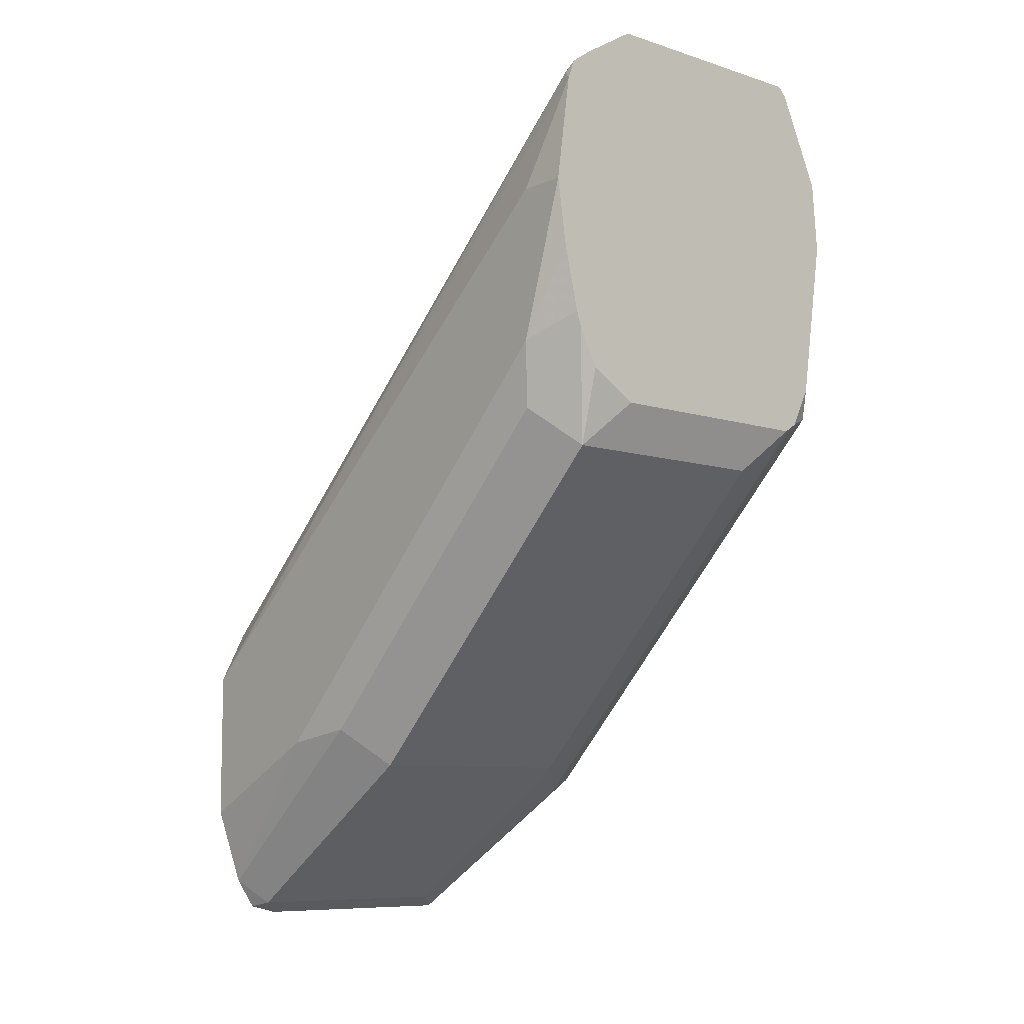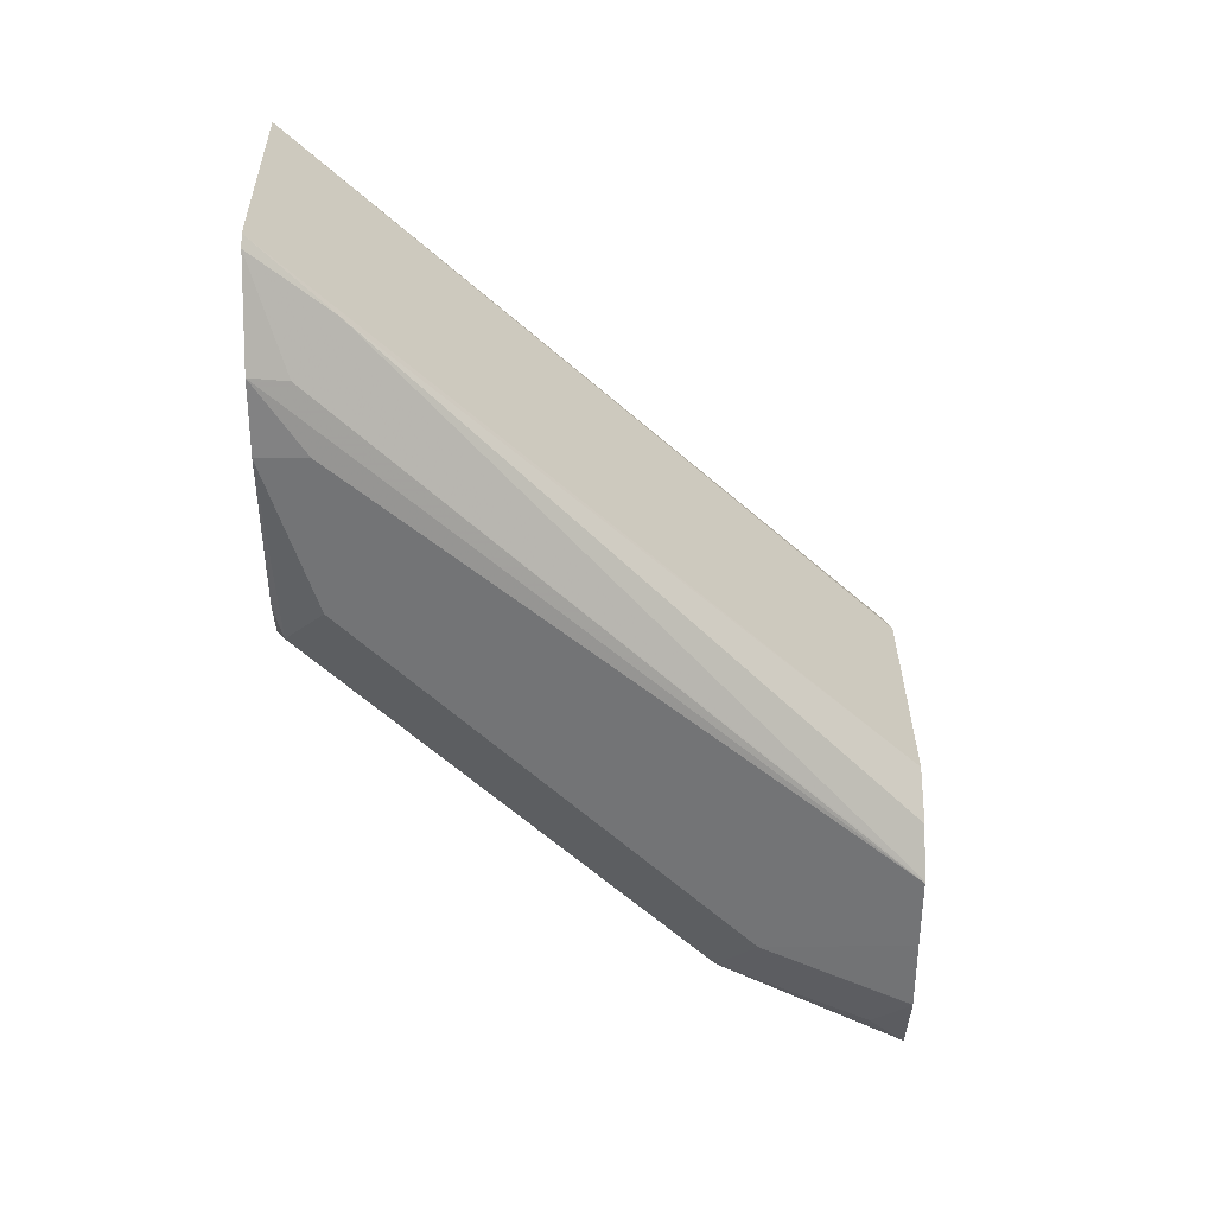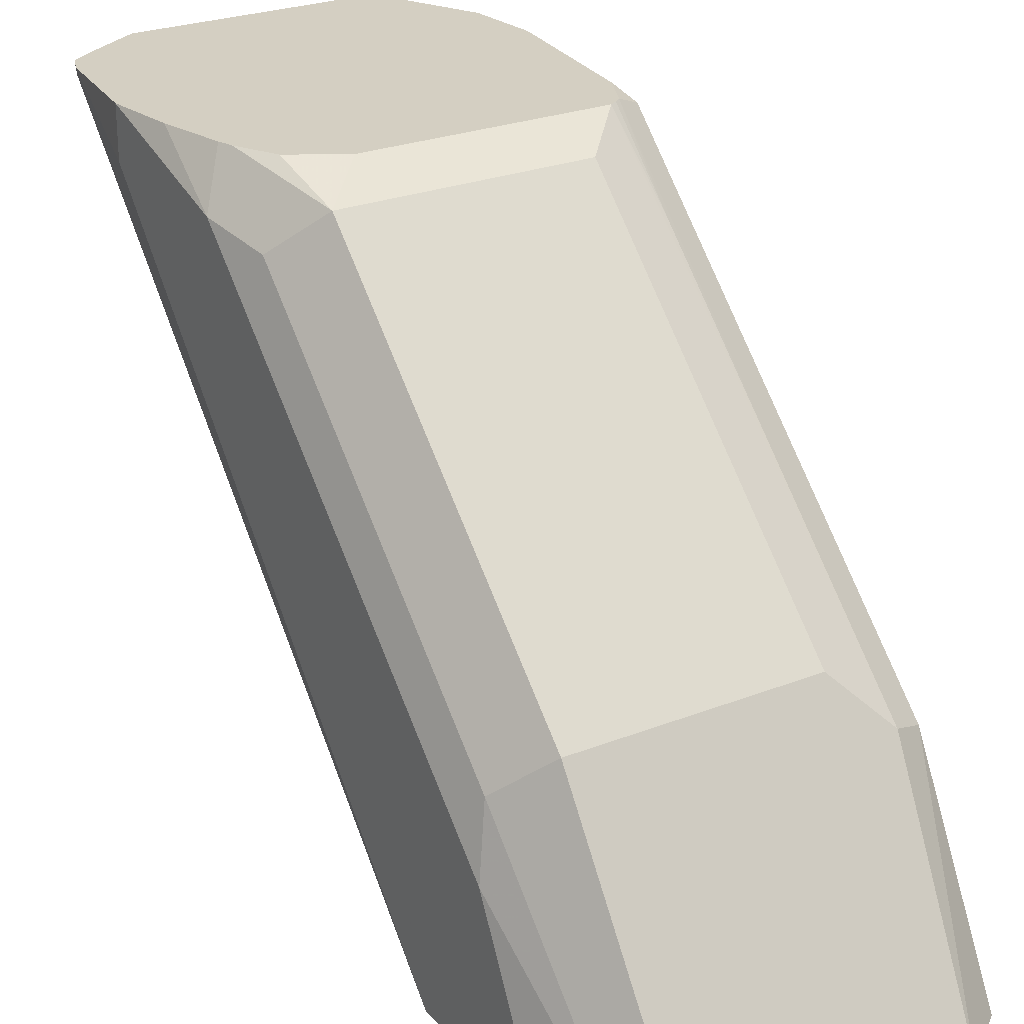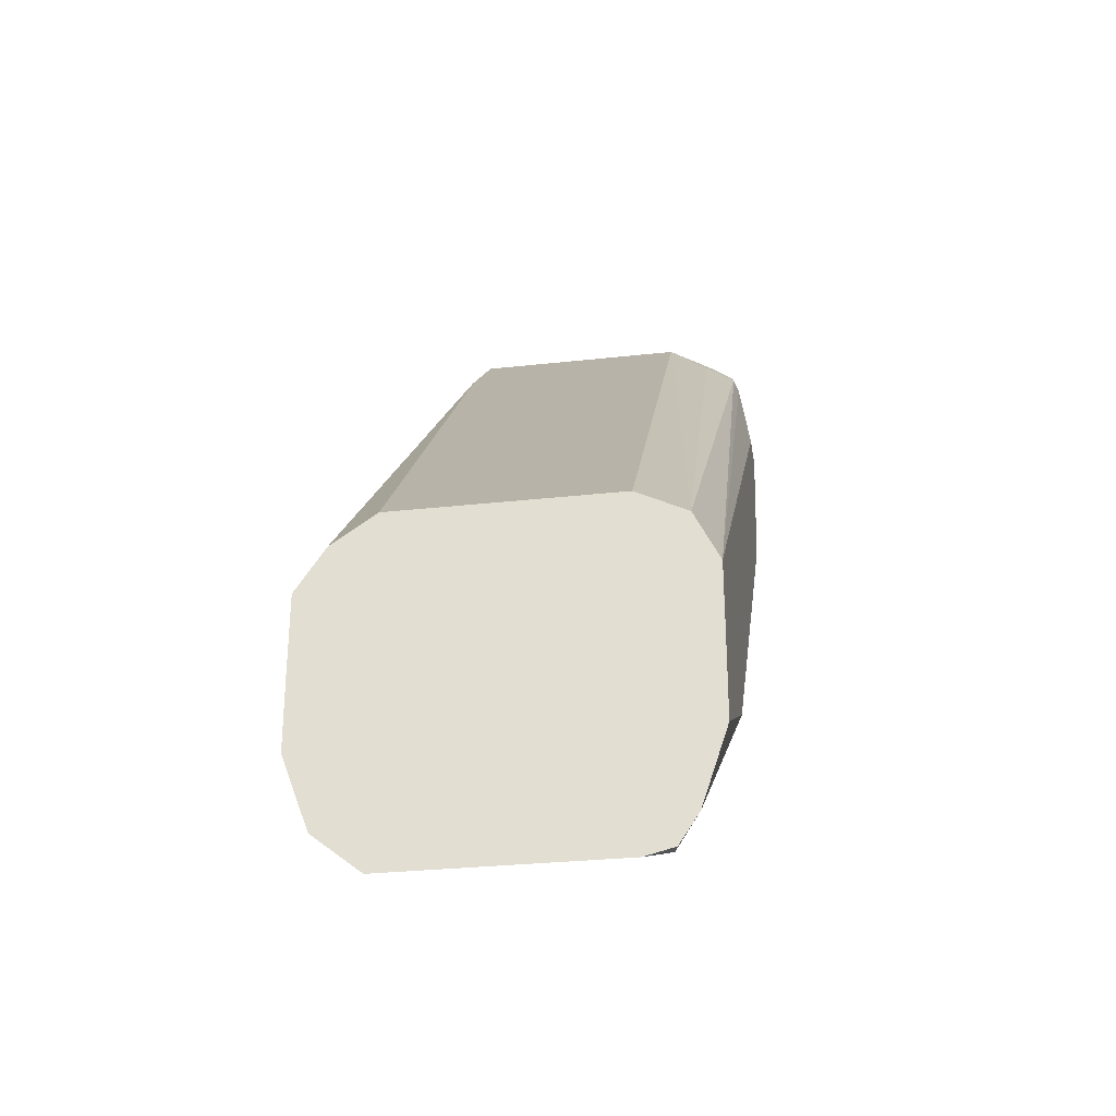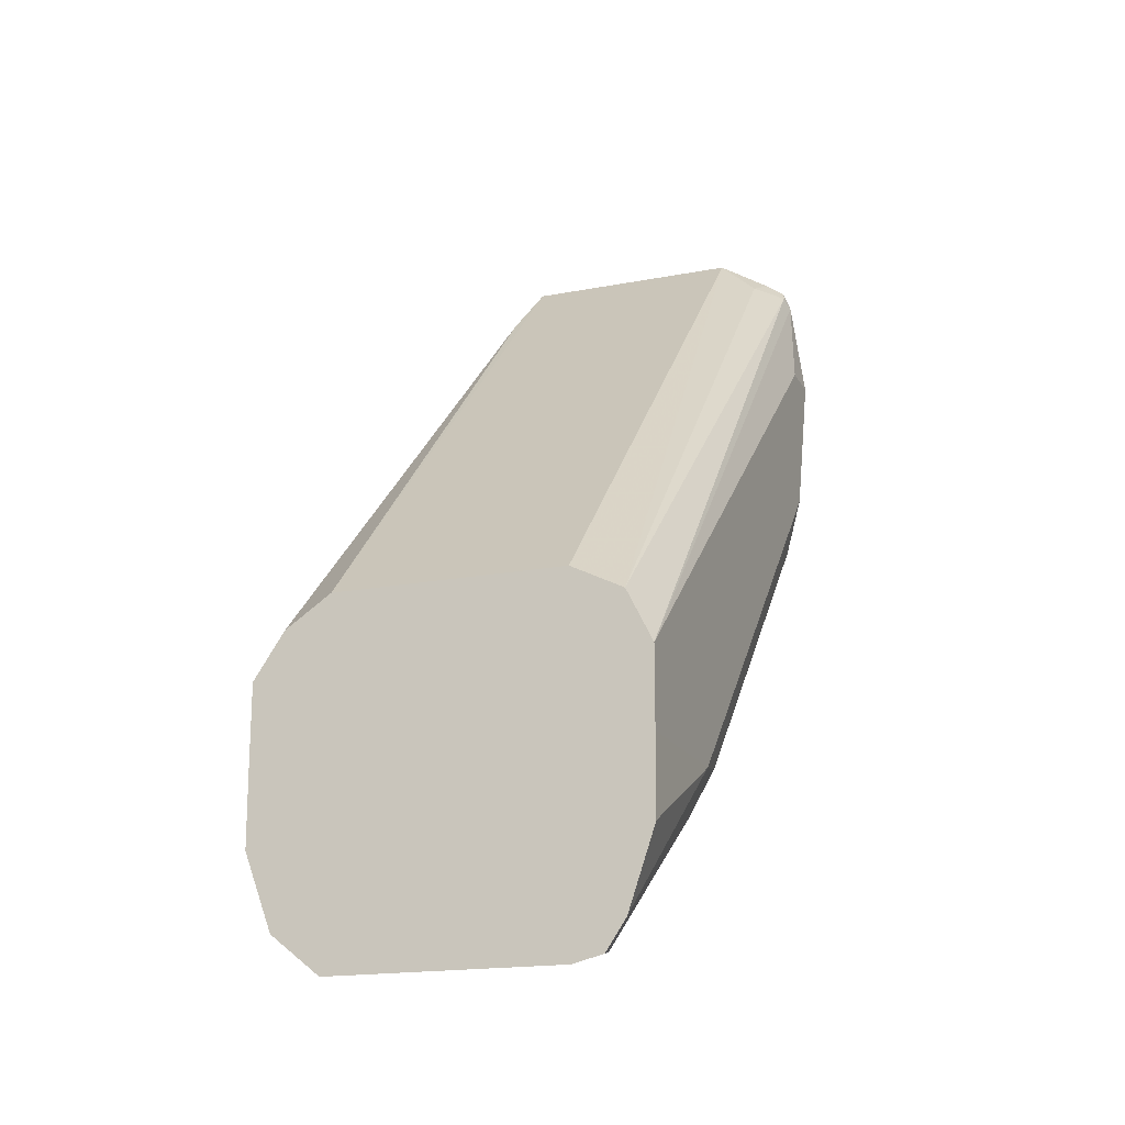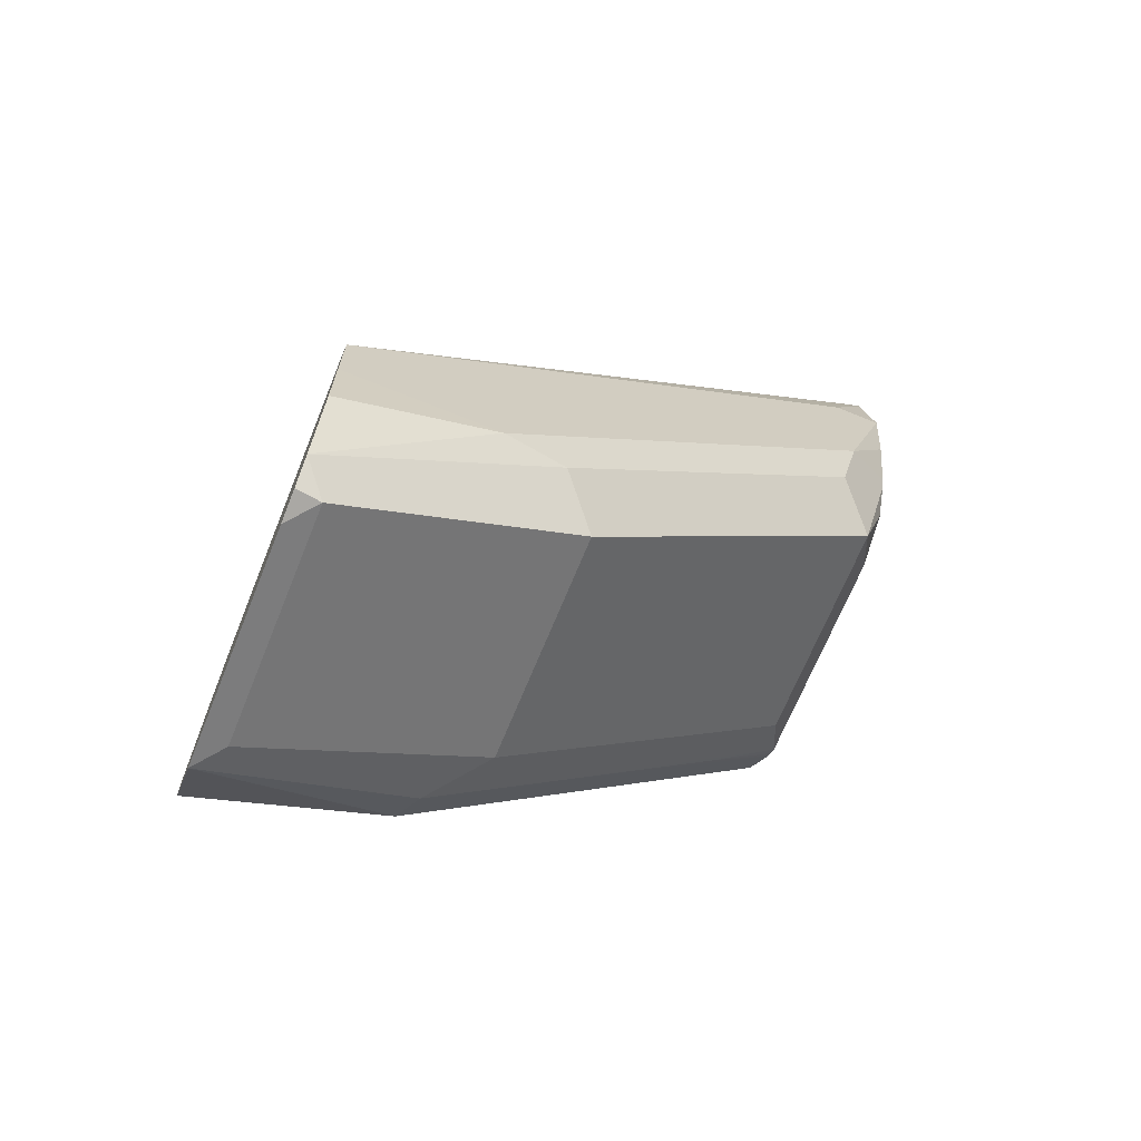
<metadata>
{"format":"obj","ext":"obj","renderer":"f3d","projection":"perspective","resolution":1024,"background":"white","views":[{"elev":-8.5,"azim":-40.7,"up":"+Y"},{"elev":33.9,"azim":89.2,"up":"+Y"},{"elev":25.5,"azim":-32.4,"up":"+Z"},{"elev":-29.5,"azim":-170.7,"up":"+Y"},{"elev":-18.1,"azim":-159.6,"up":"+Y"},{"elev":-68.4,"azim":-112.1,"up":"+Y"}]}
</metadata>
<code>
v -0.04853 -0.2783 0.6828
v -0.05892 -0.2887 0.6776
v 0.004492 -0.2783 0.6828
v -0.05962 -0.2718 0.6828
v -0.005899 -0.2887 0.6776
v -0.06187 -0.274 0.6806
v -0.06776 -0.2799 0.6688
v -0.05892 -0.3594 0.6069
v 0.006196 -0.2773 0.6828
v -0.005899 -0.3594 0.6069
v 0.005885 -0.3653 0.5951
v 0.005885 -0.33 0.6305
v 0.005885 -0.2946 0.6658
v -0.06412 -0.2628 0.6828
v -0.07071 -0.2652 0.6717
v -0.07071 -0.2829 0.654
v -0.06776 -0.3506 0.5981
v -0.06459 -0.3891 0.5482
v -0.05892 -0.3948 0.5539
v 0.007633 -0.2762 0.6828
v -0.005899 -0.3948 0.5539
v -0.0002232 -0.3976 0.5482
v 0.01326 -0.3624 0.5922
v 0.01326 -0.274 0.6806
v -0.06516 -0.2596 0.6828
v -0.06849 -0.2453 0.6828
v -0.07071 -0.2298 0.6828
v -0.07071 -0.3535 0.5834
v -0.06005 -0.3959 0.5482
v -0.07066 -0.3712 0.5482
v -0.05325 -0.3976 0.5482
v 0.01213 -0.2673 0.6828
v 0.0111 -0.3887 0.5482
v 0.01326 -0.38 0.5568
v 0.01756 -0.3714 0.5482
v 0.01768 -0.3535 0.5834
v 0.01768 -0.2829 0.654
v 0.01768 -0.2652 0.6717
v 0.01768 -0.2298 0.6828
v -0.06741 -0.2055 0.6828
v -0.07071 -0.2298 0.6717
v -0.07071 -0.3535 0.5482
v 0.01759 -0.3712 0.5482
v 0.01768 -0.3535 0.5482
v 0.01768 -0.2298 0.6717
v 0.01635 -0.2135 0.6828
v -0.06573 -0.2011 0.6828
v -0.06629 -0.2033 0.6806
v -0.07071 -0.3358 0.5482
v 0.01768 -0.3358 0.5482
v 0.01473 -0.2151 0.6747
v 0.006586 -0.1921 0.6828
v -0.06119 -0.1978 0.6828
v -0.05892 -0.2004 0.6776
v -0.0648 -0.324 0.5482
v 0.01745 -0.3354 0.5482
v 0.004492 -0.19 0.6828
v 0.005885 -0.2062 0.6658
v -0.04853 -0.19 0.6828
v -0.05316 -0.3182 0.5482
v 0.01064 -0.3252 0.5482
v 0.0001056 -0.3181 0.5482
v -0.05291 -0.3181 0.5482
f 27 40 41
f 19 22 21
f 24 39 32
f 24 38 39
f 24 37 38
f 28 42 30
f 23 37 24
f 23 36 37
f 23 35 36
f 23 34 35
f 23 33 34
f 22 33 23
f 20 24 32
f 18 35 33
f 19 29 31
f 18 31 29
f 18 22 31
f 18 33 22
f 18 43 35
f 18 44 43
f 18 50 44
f 18 56 50
f 18 61 56
f 18 62 61
f 18 63 62
f 33 35 34
f 18 60 63
f 19 31 22
f 35 43 36
f 48 55 49
f 36 44 50
f 18 55 60
f 59 63 60
f 58 61 62
f 57 63 59
f 57 62 63
f 57 58 62
f 56 61 58
f 55 59 60
f 54 59 55
f 53 59 54
f 52 58 57
f 52 56 58
f 51 56 52
f 50 56 51
f 48 54 55
f 48 53 54
f 47 53 48
f 46 50 51
f 46 51 52
f 45 50 46
f 40 49 41
f 40 48 49
f 39 45 46
f 36 38 37
f 36 39 38
f 36 45 39
f 36 50 45
f 36 43 44
f 18 49 55
f 40 47 48
f 18 30 42
f 3 11 12
f 3 10 11
f 3 5 10
f 2 10 5
f 2 8 10
f 2 7 8
f 2 6 7
f 2 4 6
f 1 4 2
f 1 14 4
f 1 25 14
f 1 26 25
f 1 27 26
f 1 40 27
f 1 53 47
f 1 59 53
f 1 57 59
f 1 52 57
f 1 46 52
f 1 39 46
f 1 32 39
f 1 20 32
f 1 9 20
f 1 3 9
f 1 5 3
f 1 2 5
f 18 42 49
f 3 12 13
f 3 13 9
f 1 47 40
f 6 14 7
f 18 28 30
f 4 14 6
f 18 29 19
f 17 28 18
f 15 28 16
f 15 42 28
f 15 49 42
f 15 41 49
f 15 26 27
f 15 25 26
f 14 25 15
f 12 20 13
f 11 20 12
f 11 24 20
f 15 27 41
f 7 17 8
f 11 22 23
f 10 22 11
f 10 21 22
f 9 13 20
f 8 21 10
f 8 19 21
f 8 18 19
f 8 17 18
f 7 14 15
f 7 28 17
f 7 16 28
f 11 23 24
f 7 15 16

</code>
